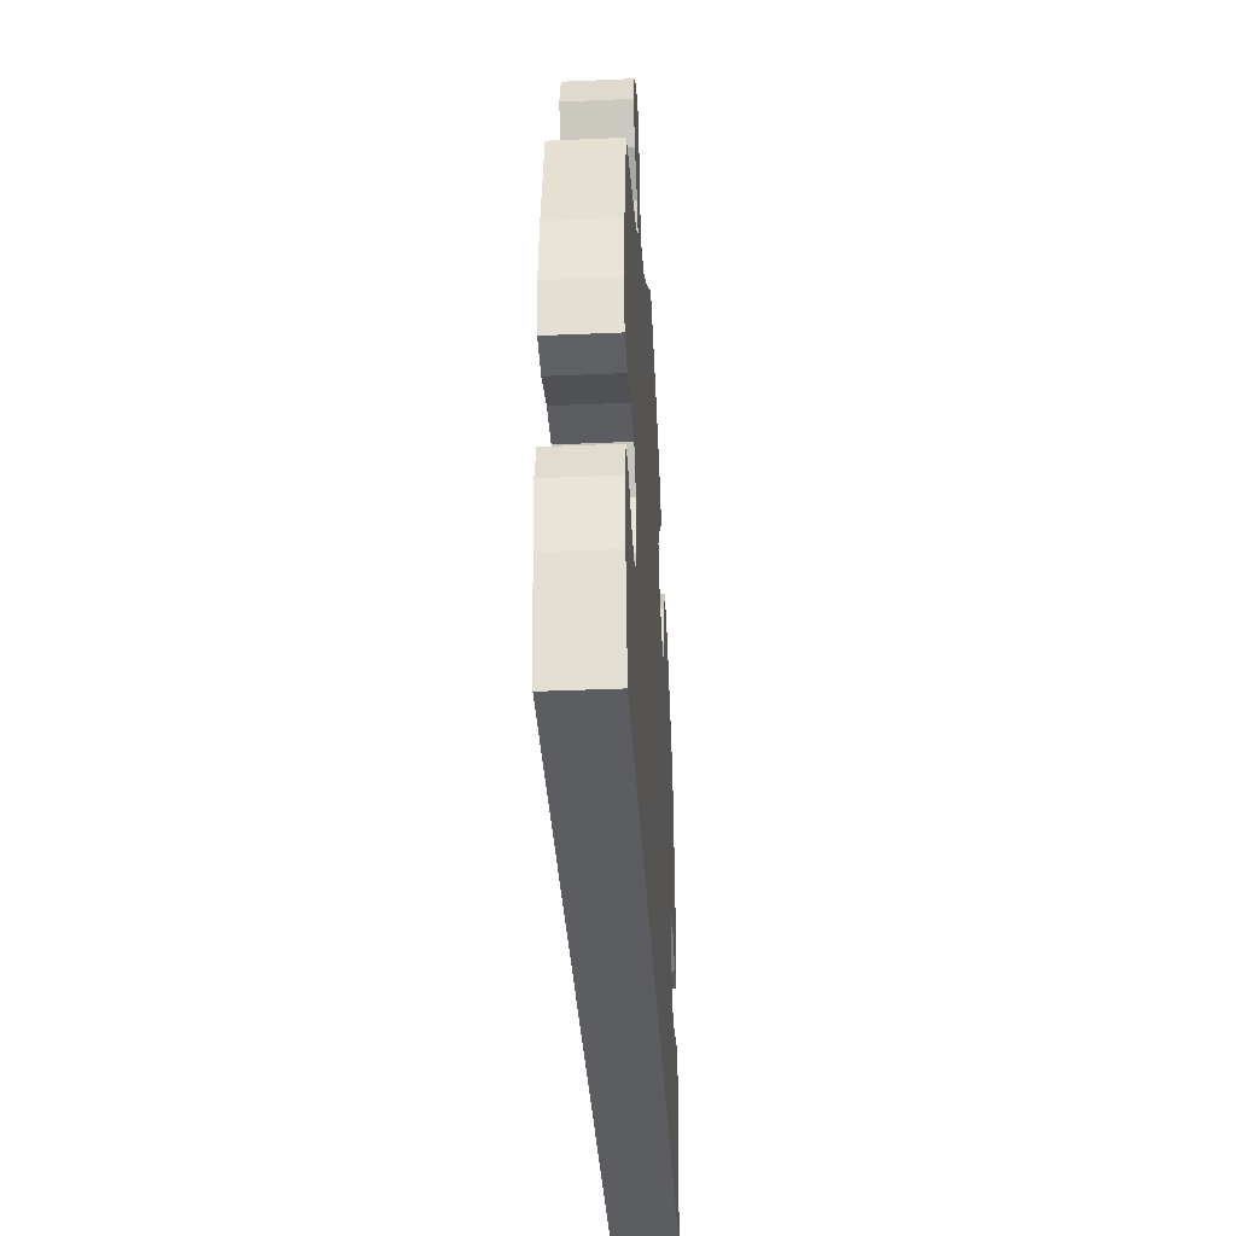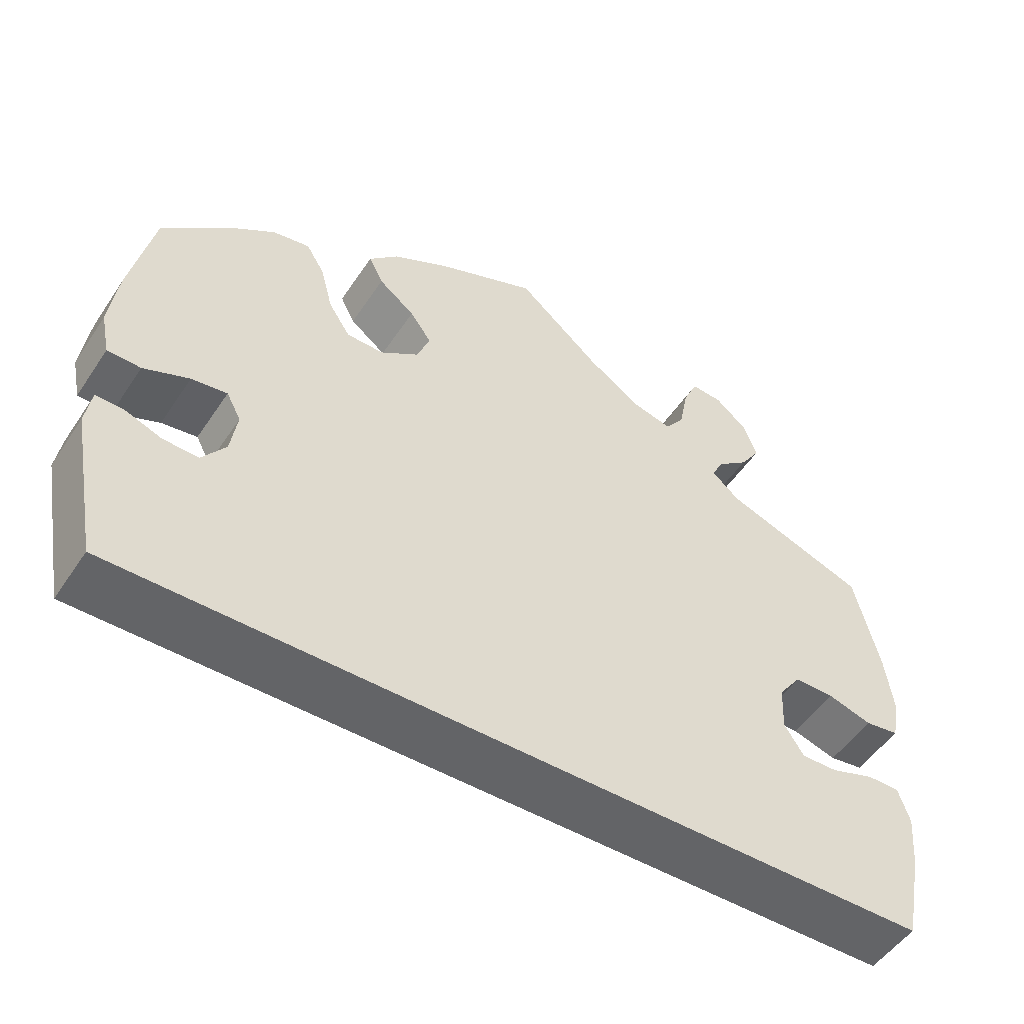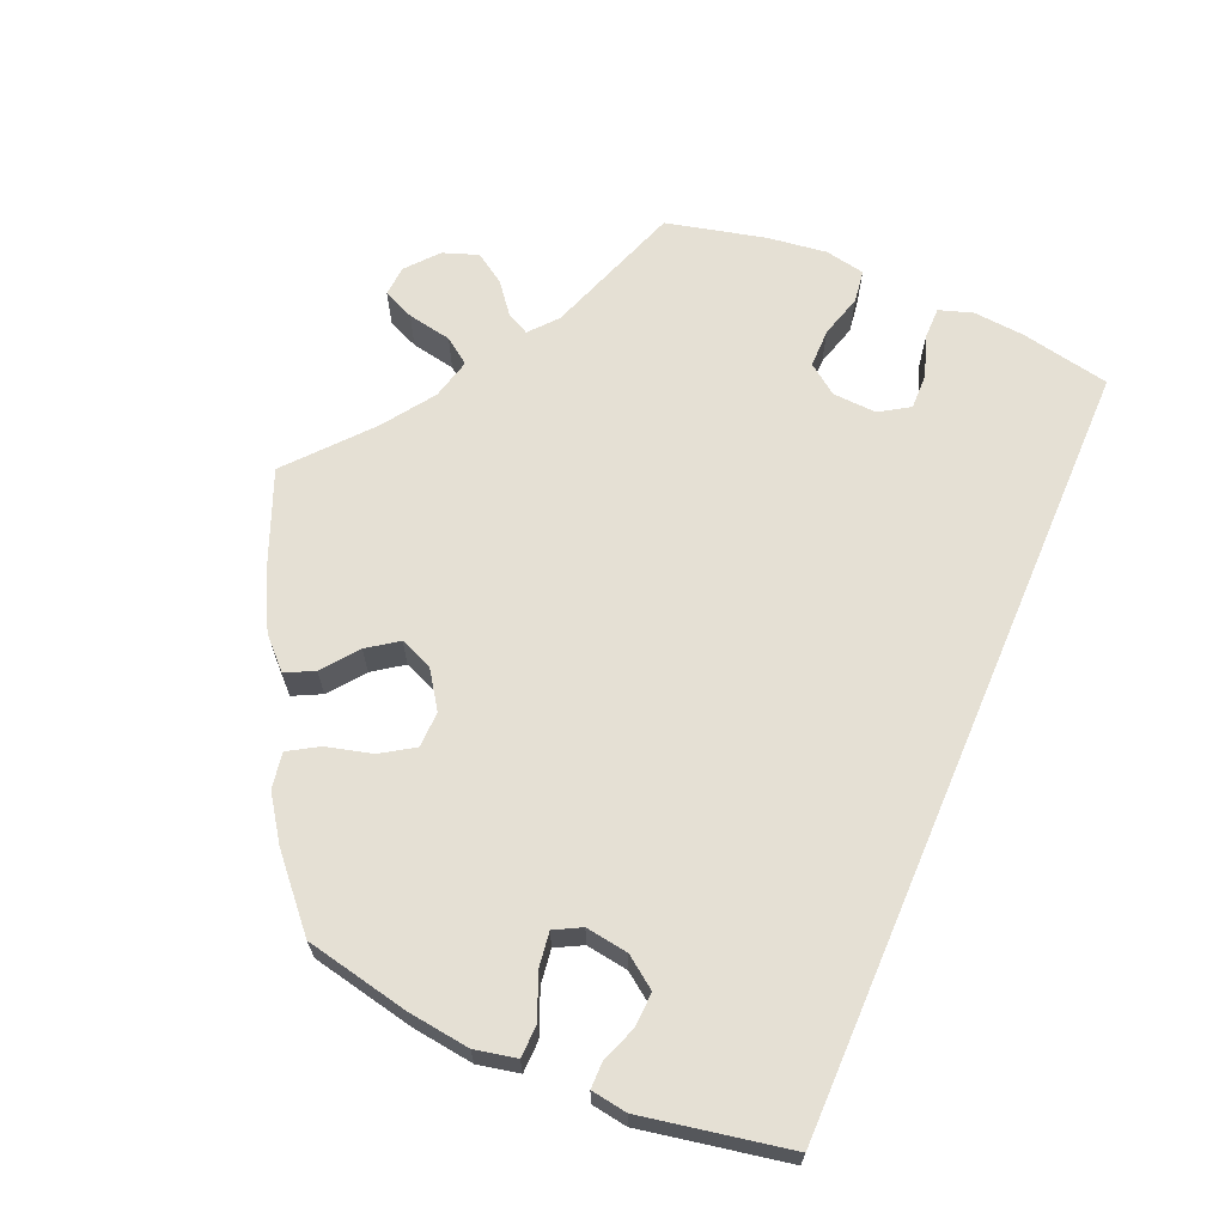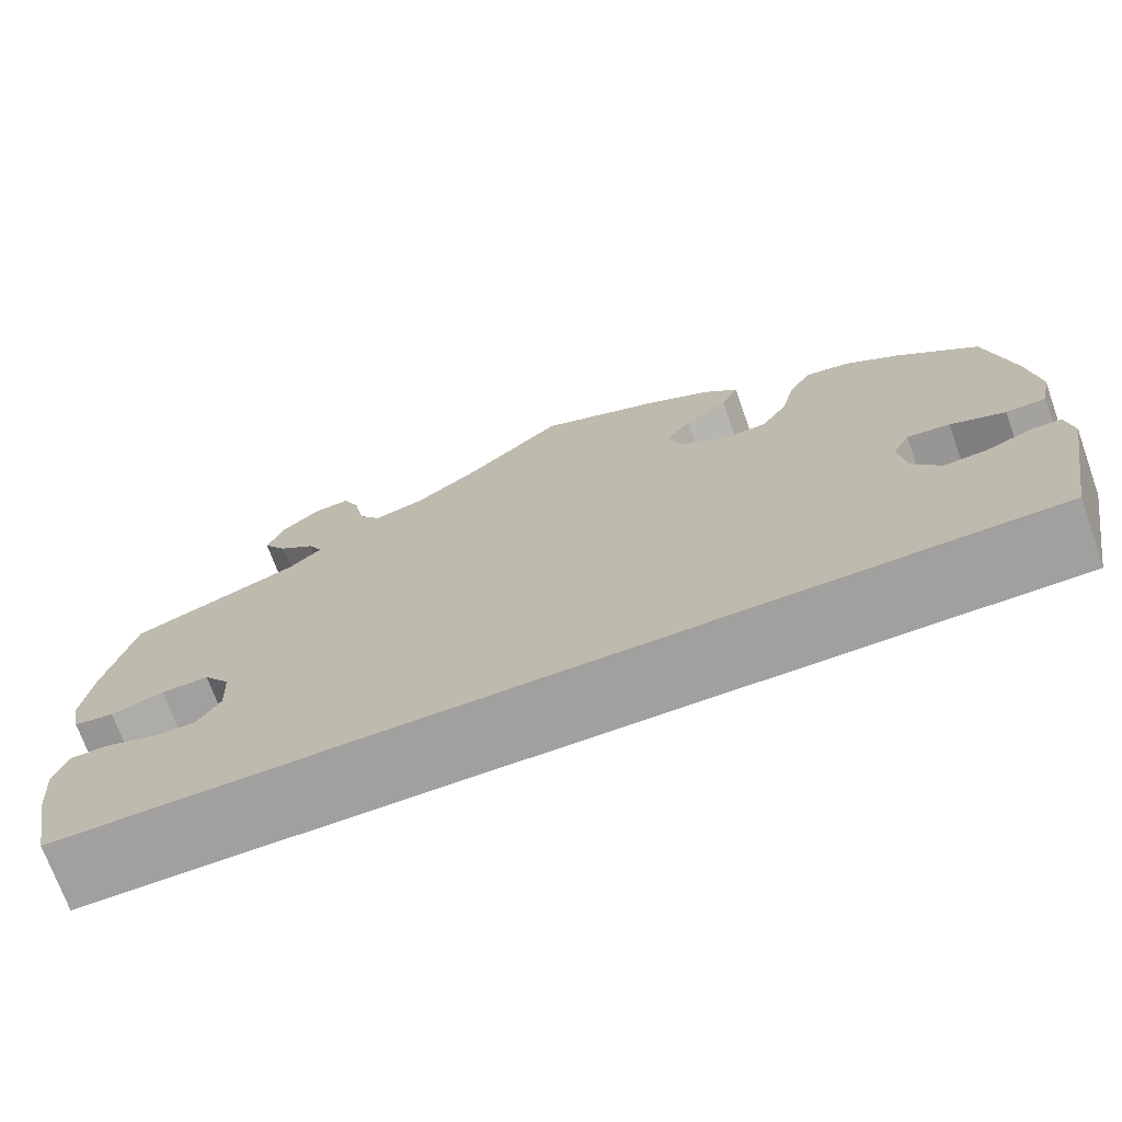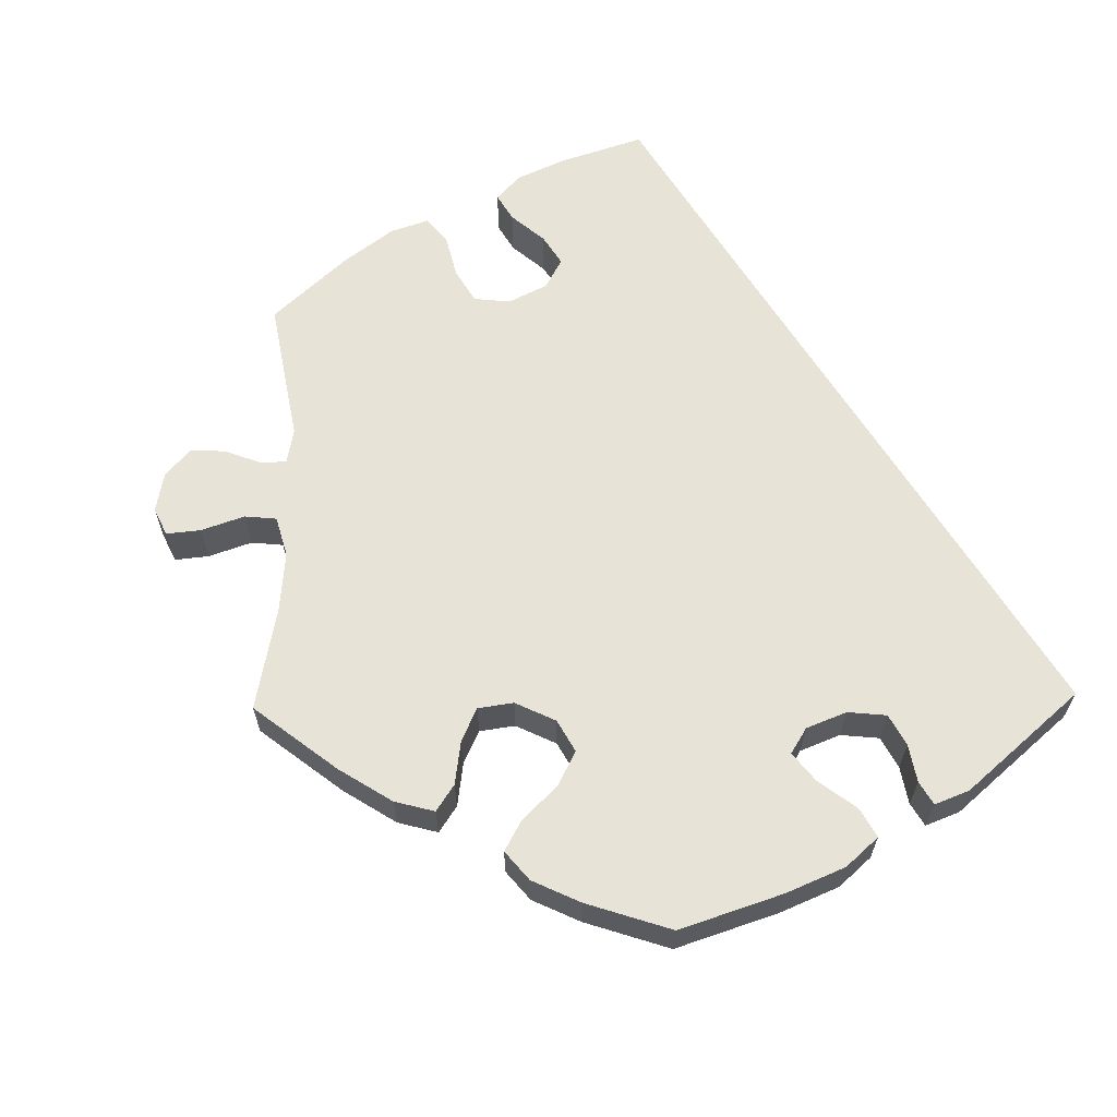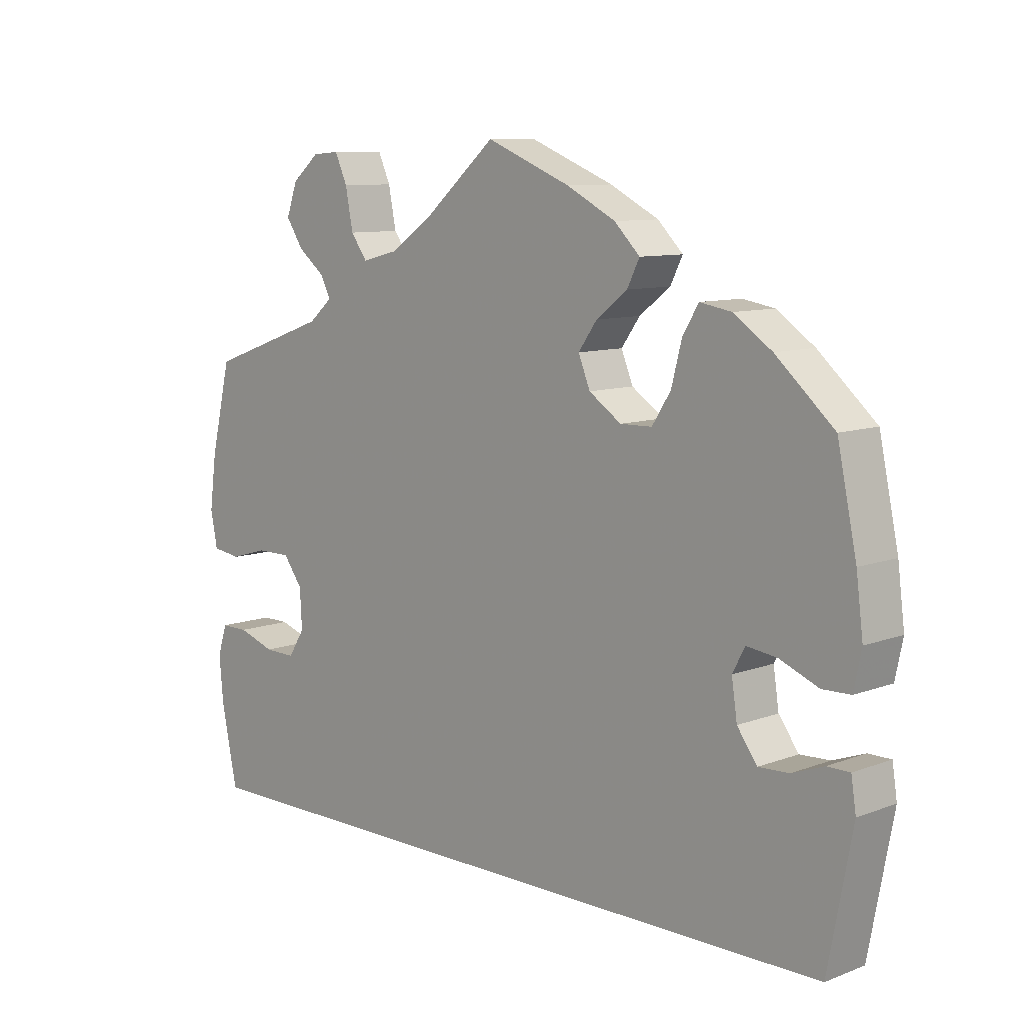
<metadata>
{"format":"obj","ext":"obj","renderer":"f3d","projection":"perspective","resolution":1024,"background":"white","views":[{"elev":-36.4,"azim":-86.8,"up":"+Z"},{"elev":-51.2,"azim":147.3,"up":"+Z"},{"elev":65.8,"azim":113.2,"up":"+Y"},{"elev":-71.8,"azim":19.7,"up":"+Z"},{"elev":61.9,"azim":58.9,"up":"+Y"},{"elev":9.5,"azim":45.6,"up":"+Z"}]}
</metadata>
<code>
v -0.324 0.07 0.352
v -0.289 0.07 0.382
v -0.304 0.07 0.411
v -0.343 0.07 0.442
v -0.368 0.07 0.48
v -0.352 0.07 0.525
v -0.312 0.07 0.559
v -0.273 0.07 0.562
v -0.255 0.07 0.522
v -0.244 0.07 0.465
v -0.22 0.07 0.432
v -0.168 0.07 0.445
v -0.103 0.07 0.49
v -0.001 0.07 0.578
v 0.122 0.07 0.528
v 0.193 0.07 0.491
v 0.23 0.07 0.454
v 0.212 0.07 0.418
v 0.167 0.07 0.383
v 0.14 0.07 0.345
v 0.157 0.07 0.303
v 0.204 0.07 0.271
v 0.25 0.07 0.272
v 0.277 0.07 0.314
v 0.292 0.07 0.372
v 0.315 0.07 0.41
v 0.361 0.07 0.402
v 0.416 0.07 0.364
v 0.5 0.07 0.289
v 0.528 0.07 0.156
v 0.538 0.07 0.077
v 0.527 0.07 0.024
v 0.486 0.07 0.023
v 0.43 0.07 0.046
v 0.386 0.07 0.052
v 0.368 0.07 0.018
v 0.376 0.07 -0.036
v 0.405 0.07 -0.076
v 0.449 0.07 -0.074
v 0.495 0.07 -0.057
v 0.528 0.07 -0.057
v 0.535 0.07 -0.103
v 0.5 0.07 -0.289
v -0.501 0.07 -0.289
v -0.524 0.07 -0.177
v -0.53 0.07 -0.11
v -0.516 0.07 -0.067
v -0.476 0.07 -0.067
v -0.422 0.07 -0.085
v -0.377 0.07 -0.086
v -0.353 0.07 -0.048
v -0.356 0.07 0.008
v -0.384 0.07 0.046
v -0.434 0.07 0.046
v -0.489 0.07 0.03
v -0.531 0.07 0.036
v -0.541 0.07 0.087
v -0.531 0.07 0.163
v -0.501 0.07 0.289
v -0.324 0 0.352
v -0.289 0 0.382
v -0.304 0 0.411
v -0.343 0 0.442
v -0.368 0 0.48
v -0.352 0 0.525
v -0.312 0 0.559
v -0.273 0 0.562
v -0.255 0 0.522
v -0.244 0 0.465
v -0.22 0 0.432
v -0.168 0 0.445
v -0.103 0 0.49
v -0.001 0 0.578
v 0.122 0 0.528
v 0.193 0 0.491
v 0.23 0 0.454
v 0.212 0 0.418
v 0.167 0 0.383
v 0.14 0 0.345
v 0.157 0 0.303
v 0.204 0 0.271
v 0.25 0 0.272
v 0.277 0 0.314
v 0.292 0 0.372
v 0.315 0 0.41
v 0.361 0 0.402
v 0.416 0 0.364
v 0.5 0 0.289
v 0.528 0 0.156
v 0.538 0 0.077
v 0.527 0 0.024
v 0.486 0 0.023
v 0.43 0 0.046
v 0.386 0 0.052
v 0.368 0 0.018
v 0.376 0 -0.036
v 0.405 0 -0.076
v 0.449 0 -0.074
v 0.495 0 -0.057
v 0.528 0 -0.057
v 0.535 0 -0.103
v 0.5 0 -0.289
v -0.501 0 -0.289
v -0.524 0 -0.177
v -0.53 0 -0.11
v -0.516 0 -0.067
v -0.476 0 -0.067
v -0.422 0 -0.085
v -0.377 0 -0.086
v -0.353 0 -0.048
v -0.356 0 0.008
v -0.384 0 0.046
v -0.434 0 0.046
v -0.489 0 0.03
v -0.531 0 0.036
v -0.541 0 0.087
v -0.531 0 0.163
v -0.501 0 0.289
f 58 59 1
f 57 58 1 2
f 54 55 56 57
f 53 54 57 2
f 52 53 2
f 51 52 2
f 46 47 48 49
f 46 49 50
f 45 46 50
f 44 45 50
f 43 44 50 51
f 39 40 41 42
f 38 39 42 43
f 37 38 43 51
f 31 32 33 34
f 31 34 35
f 30 31 35
f 29 30 35
f 28 29 35 36
f 24 25 26 27
f 23 24 27 28
f 16 17 18 19
f 16 19 20
f 13 14 15 16
f 12 13 16 20
f 11 12 20 21
f 7 8 9 10
f 5 6 7 10
f 3 4 5 10
f 2 3 10 11
f 36 37 51 2
f 23 28 36
f 22 23 36
f 21 22 36
f 2 11 21 36
f 60 118 117
f 61 60 117 116
f 116 115 114 113
f 61 116 113 112
f 61 112 111
f 61 111 110
f 108 107 106 105
f 109 108 105
f 109 105 104
f 109 104 103
f 110 109 103 102
f 101 100 99 98
f 102 101 98 97
f 110 102 97 96
f 93 92 91 90
f 94 93 90
f 94 90 89
f 94 89 88
f 95 94 88 87
f 86 85 84 83
f 87 86 83 82
f 78 77 76 75
f 79 78 75
f 75 74 73 72
f 79 75 72 71
f 80 79 71 70
f 69 68 67 66
f 69 66 65 64
f 69 64 63 62
f 70 69 62 61
f 61 110 96 95
f 95 87 82
f 95 82 81
f 95 81 80
f 95 80 70 61
f 1 60 61 2
f 2 61 62 3
f 3 62 63 4
f 4 63 64 5
f 5 64 65 6
f 6 65 66 7
f 7 66 67 8
f 8 67 68 9
f 9 68 69 10
f 10 69 70 11
f 11 70 71 12
f 12 71 72 13
f 13 72 73 14
f 14 73 74 15
f 15 74 75 16
f 16 75 76 17
f 17 76 77 18
f 18 77 78 19
f 19 78 79 20
f 20 79 80 21
f 21 80 81 22
f 22 81 82 23
f 23 82 83 24
f 24 83 84 25
f 25 84 85 26
f 26 85 86 27
f 27 86 87 28
f 28 87 88 29
f 29 88 89 30
f 30 89 90 31
f 31 90 91 32
f 32 91 92 33
f 33 92 93 34
f 34 93 94 35
f 35 94 95 36
f 36 95 96 37
f 37 96 97 38
f 38 97 98 39
f 39 98 99 40
f 40 99 100 41
f 41 100 101 42
f 42 101 102 43
f 43 102 103 44
f 44 103 104 45
f 45 104 105 46
f 46 105 106 47
f 47 106 107 48
f 48 107 108 49
f 49 108 109 50
f 50 109 110 51
f 51 110 111 52
f 52 111 112 53
f 53 112 113 54
f 54 113 114 55
f 55 114 115 56
f 56 115 116 57
f 57 116 117 58
f 58 117 118 59
f 59 118 60 1

</code>
